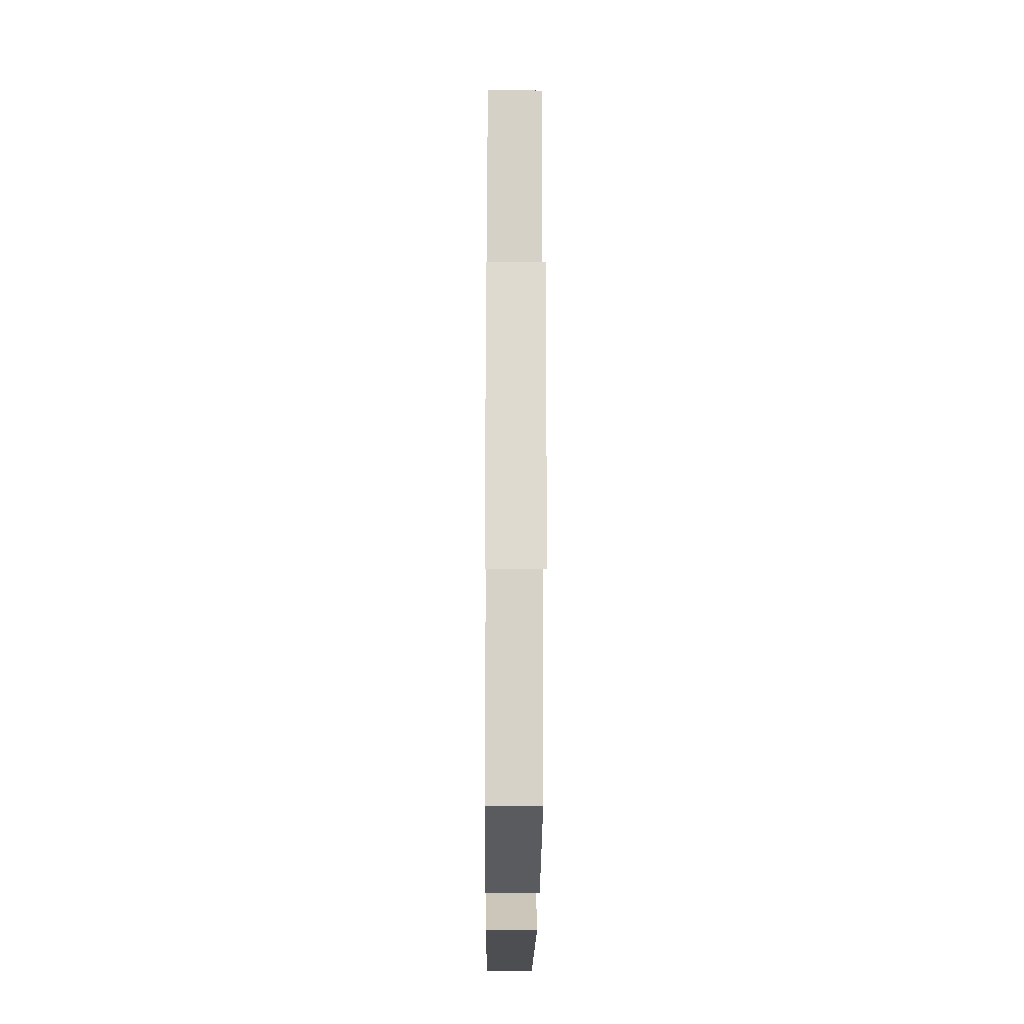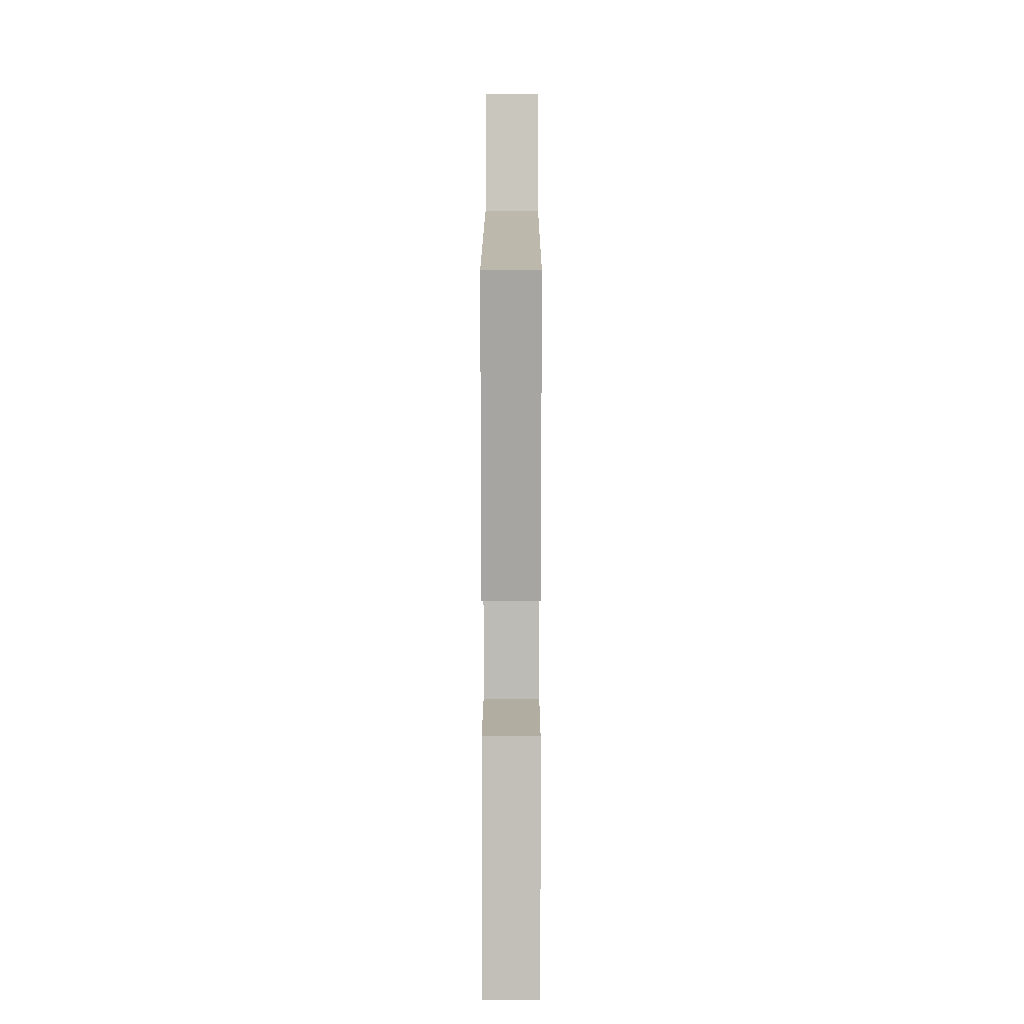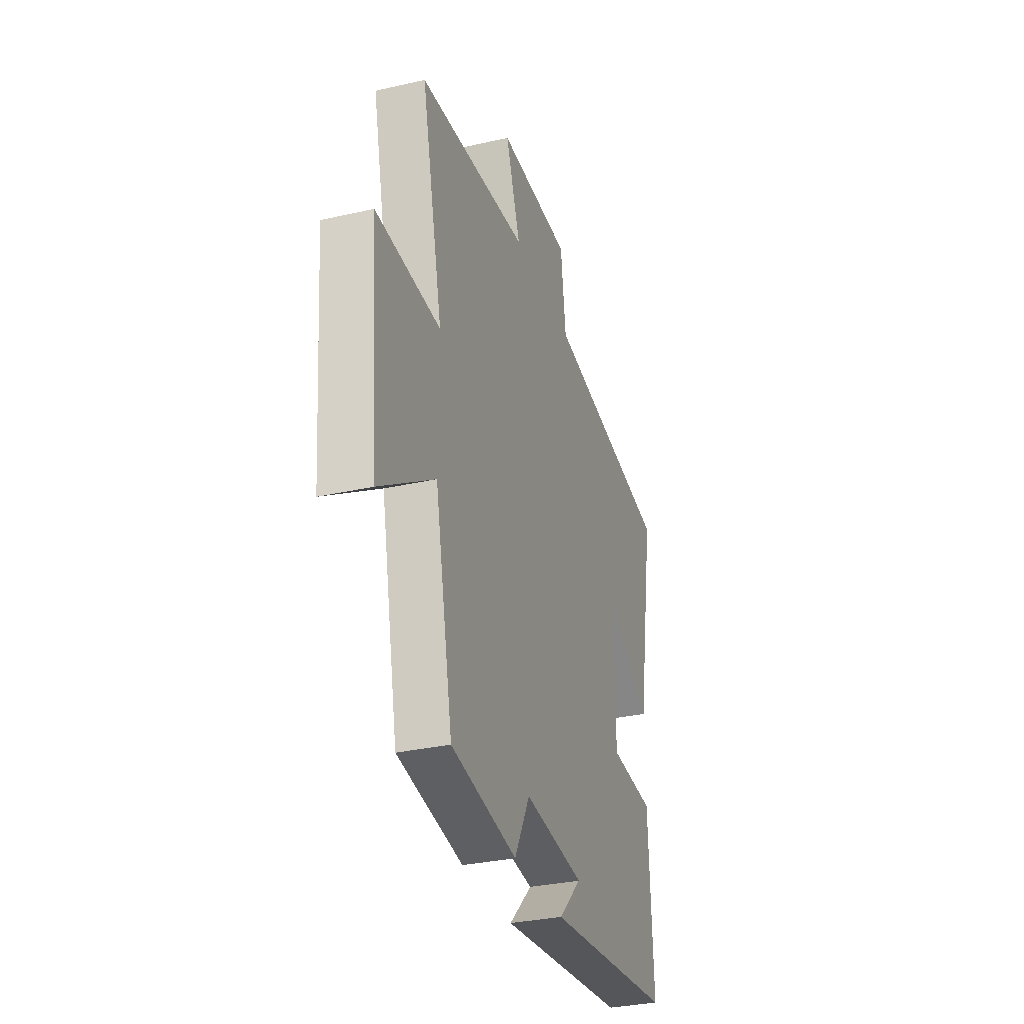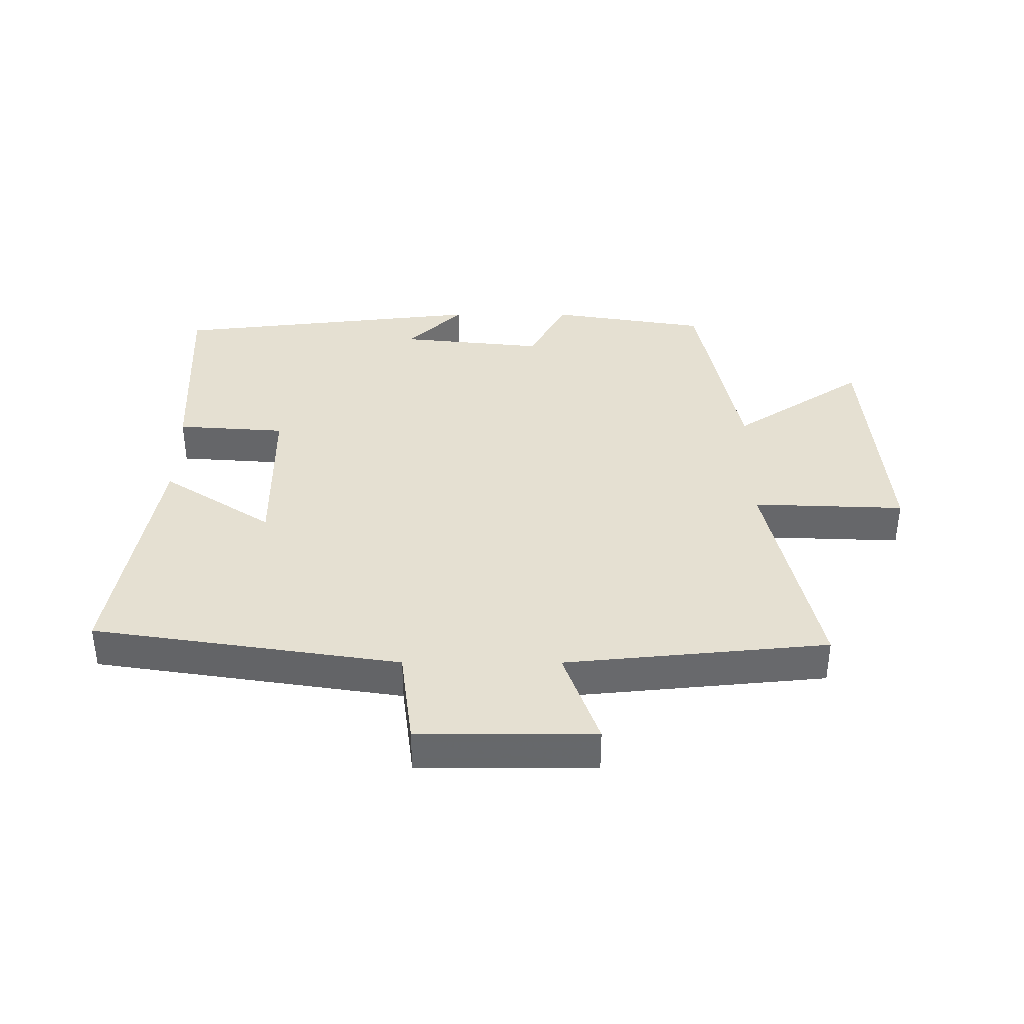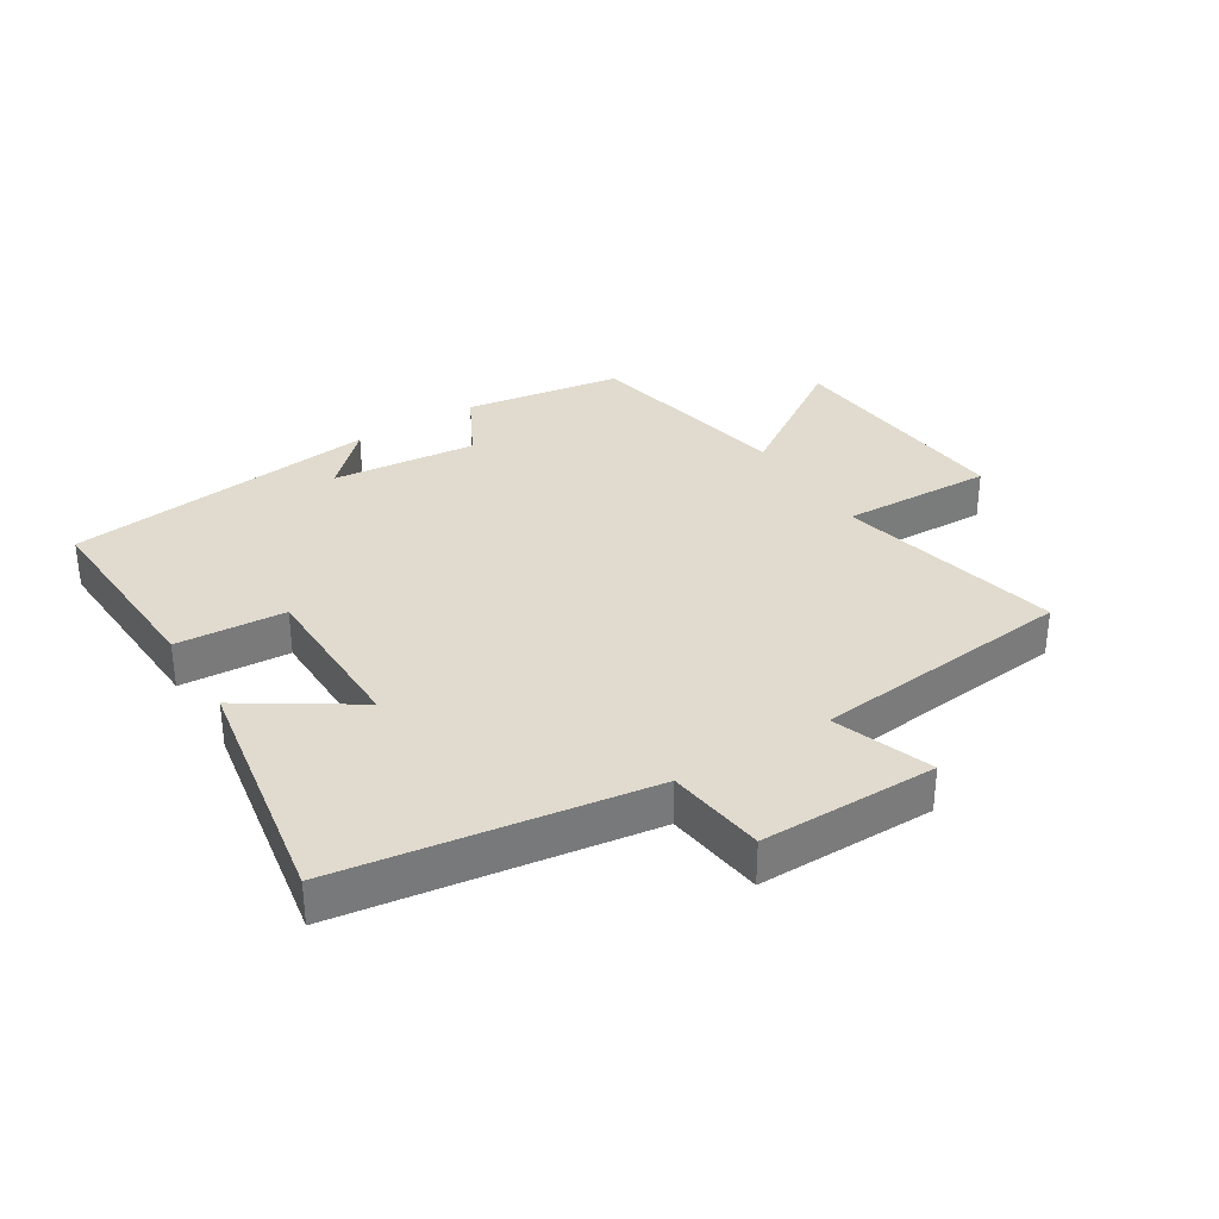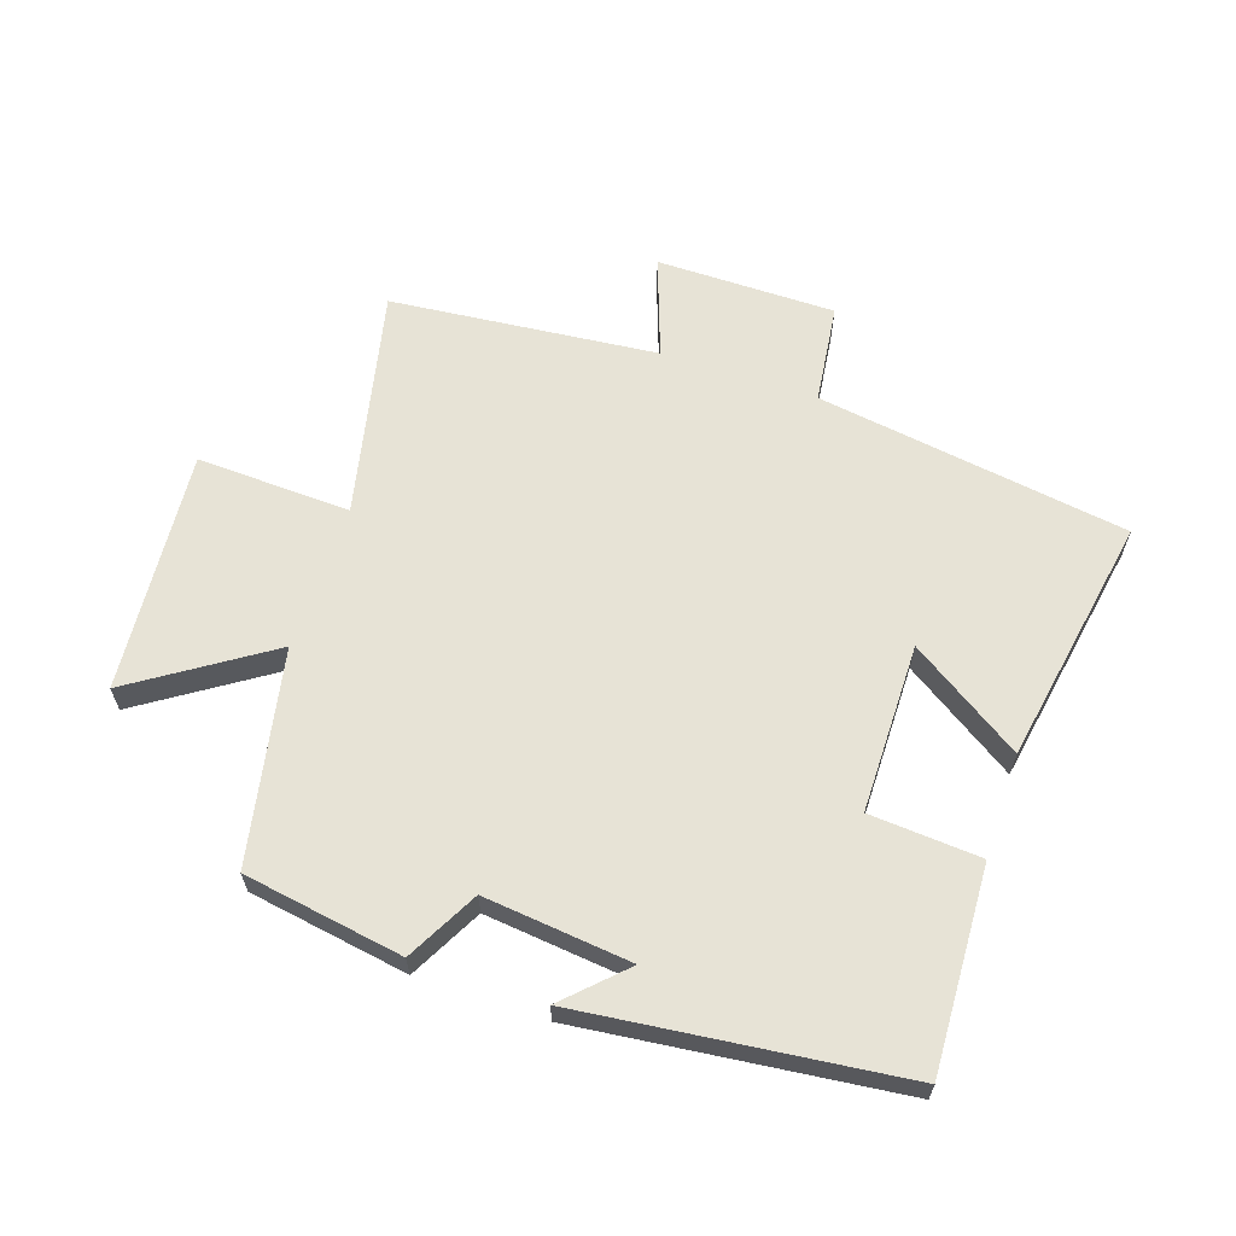
<metadata>
{"format":"obj","ext":"obj","renderer":"f3d","projection":"perspective","resolution":1024,"background":"white","views":[{"elev":-23.8,"azim":89.6,"up":"+Z"},{"elev":6.4,"azim":-89.9,"up":"+Z"},{"elev":-32.1,"azim":107.7,"up":"+Z"},{"elev":37.7,"azim":0.1,"up":"+Y"},{"elev":33.5,"azim":-32.1,"up":"+Y"},{"elev":62.7,"azim":-161.3,"up":"+Y"}]}
</metadata>
<code>
v 0.433 0.07 -0.46
v 0.183 0.07 -0.5
v 0.124 0.07 -0.388
v -0.106 0.07 -0.412
v -0.017 0.07 -0.5
v -0.515 0.07 -0.442
v -0.5 0.07 -0.124
v -0.327 0.07 -0.112
v -0.325 0.07 0.152
v -0.5 0.07 0.038
v -0.568 0.07 0.427
v -0.081 0.07 0.5
v -0.061 0.07 0.656
v 0.219 0.07 0.656
v 0.163 0.07 0.5
v 0.58 0.07 0.458
v 0.5 0.07 0.102
v 0.741 0.07 0.111
v 0.709 0.07 -0.267
v 0.5 0.07 -0.128
v 0.433 0 -0.46
v 0.183 0 -0.5
v 0.124 0 -0.388
v -0.106 0 -0.412
v -0.017 0 -0.5
v -0.515 0 -0.442
v -0.5 0 -0.124
v -0.327 0 -0.112
v -0.325 0 0.152
v -0.5 0 0.038
v -0.568 0 0.427
v -0.081 0 0.5
v -0.061 0 0.656
v 0.219 0 0.656
v 0.163 0 0.5
v 0.58 0 0.458
v 0.5 0 0.102
v 0.741 0 0.111
v 0.709 0 -0.267
v 0.5 0 -0.128
f 17 18 19 20
f 1 2 3
f 20 1 3
f 17 20 3
f 17 3 4
f 16 17 4
f 15 16 4
f 12 13 14 15
f 11 12 15
f 10 11 15
f 9 10 15
f 8 9 15 4
f 7 8 4
f 4 5 6 7
f 40 39 38 37
f 23 22 21
f 23 21 40
f 23 40 37
f 24 23 37
f 24 37 36
f 24 36 35
f 35 34 33 32
f 35 32 31
f 35 31 30
f 35 30 29
f 24 35 29 28
f 24 28 27
f 27 26 25 24
f 1 21 22 2
f 2 22 23 3
f 3 23 24 4
f 4 24 25 5
f 5 25 26 6
f 6 26 27 7
f 7 27 28 8
f 8 28 29 9
f 9 29 30 10
f 10 30 31 11
f 11 31 32 12
f 12 32 33 13
f 13 33 34 14
f 14 34 35 15
f 15 35 36 16
f 16 36 37 17
f 17 37 38 18
f 18 38 39 19
f 19 39 40 20
f 20 40 21 1

</code>
